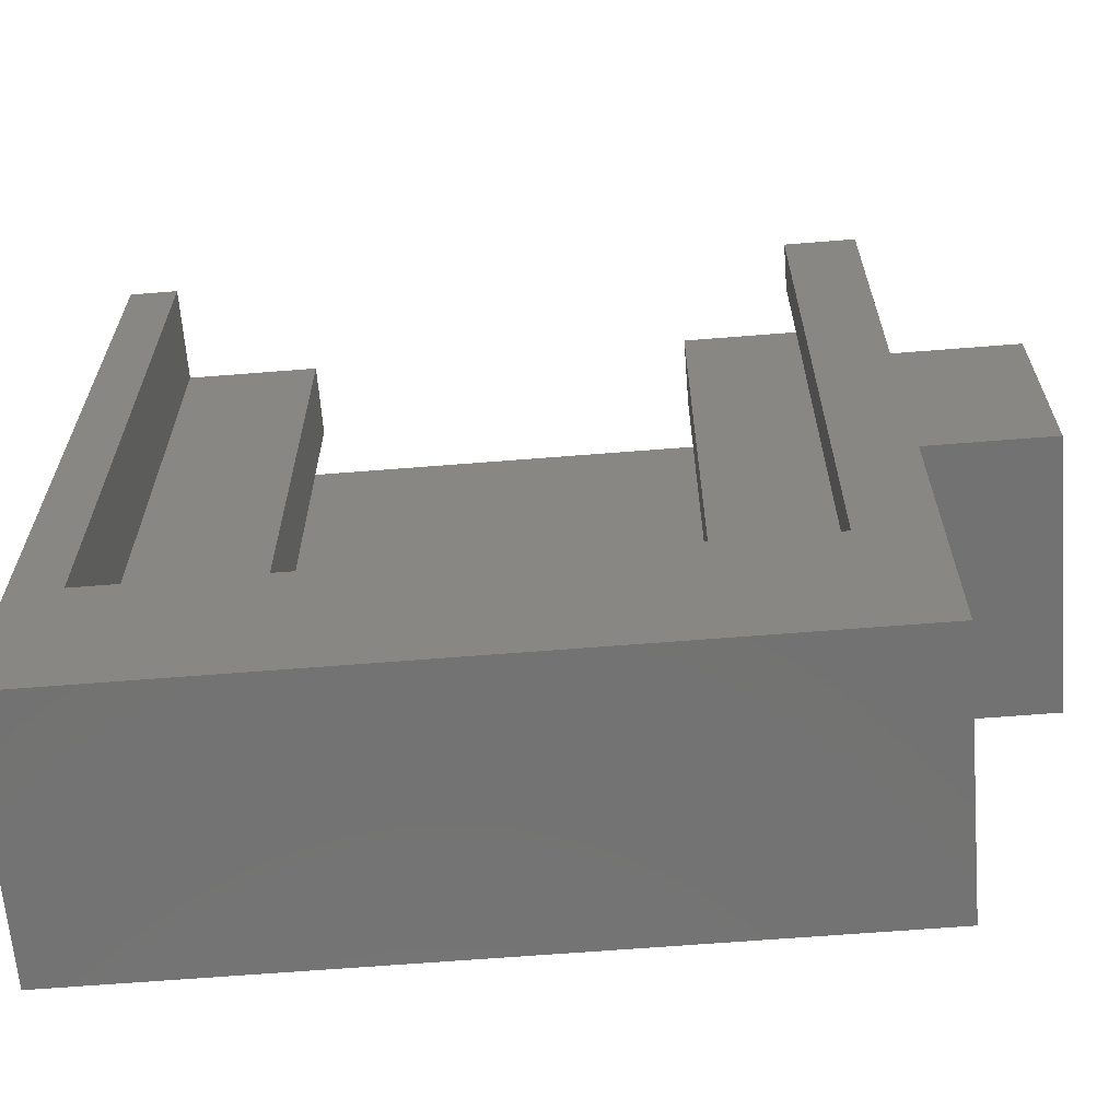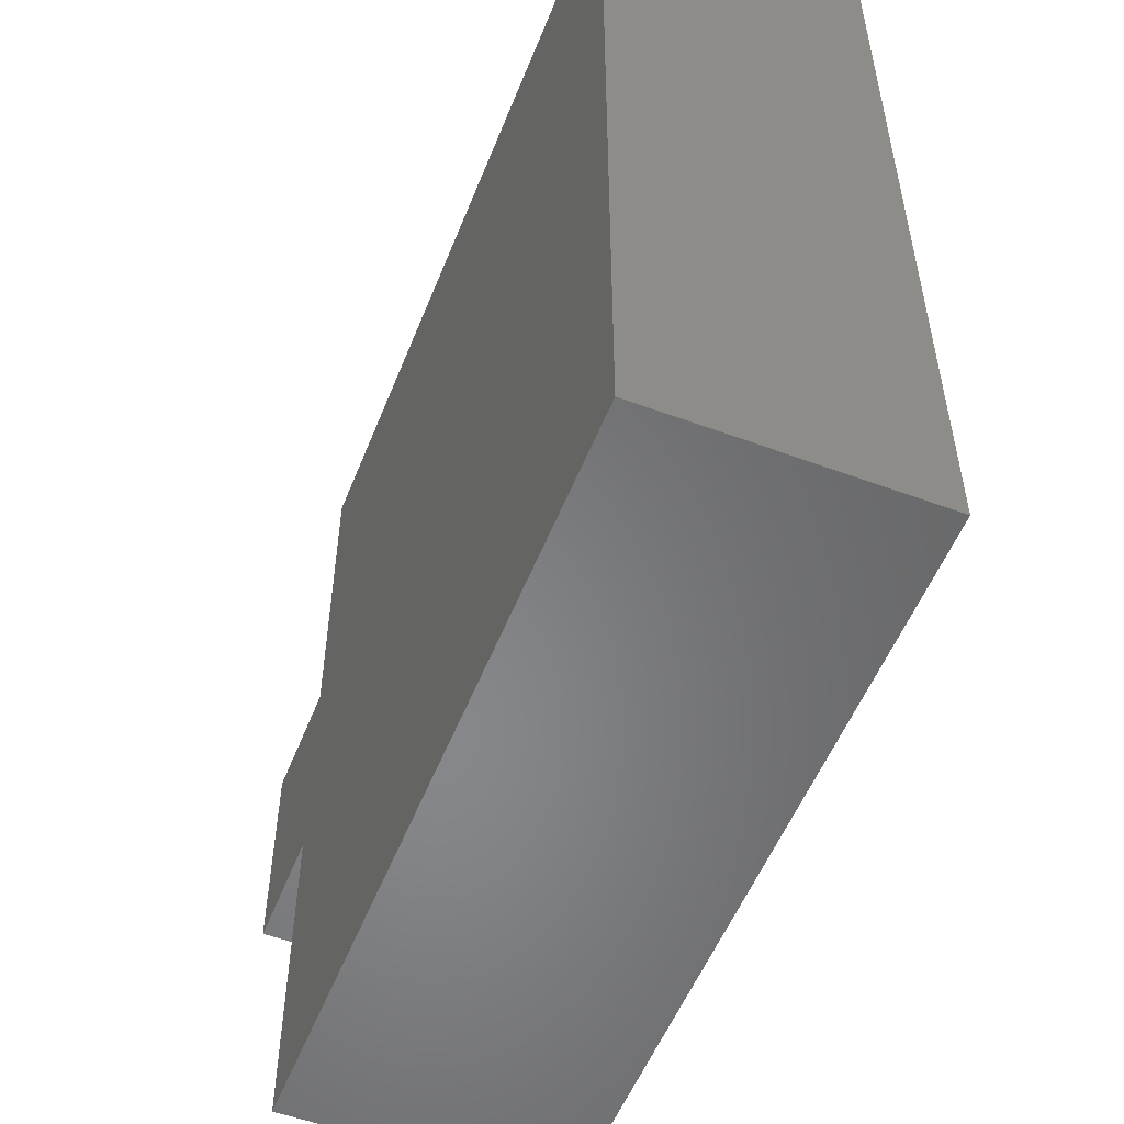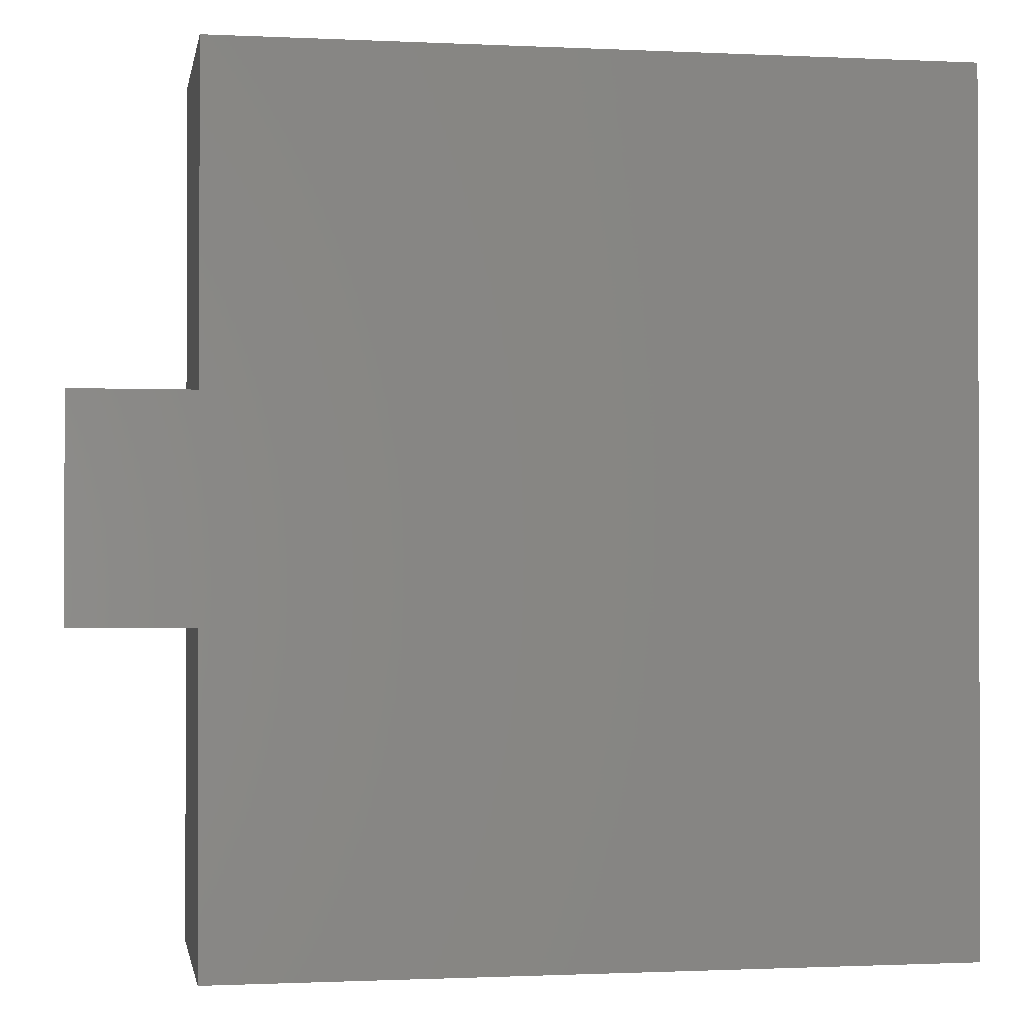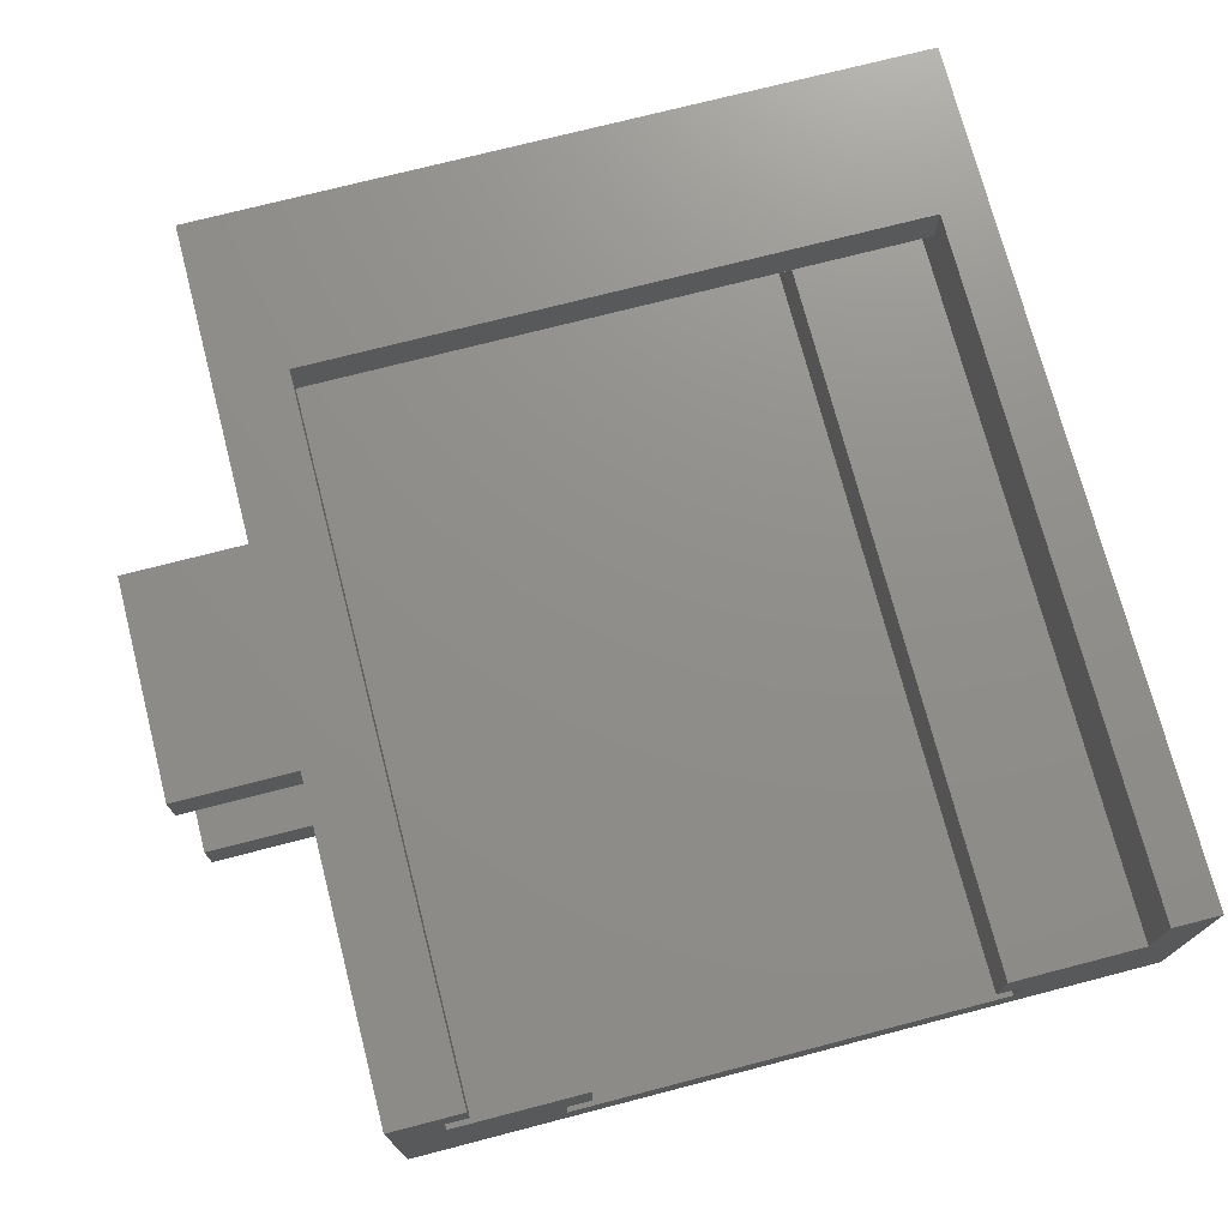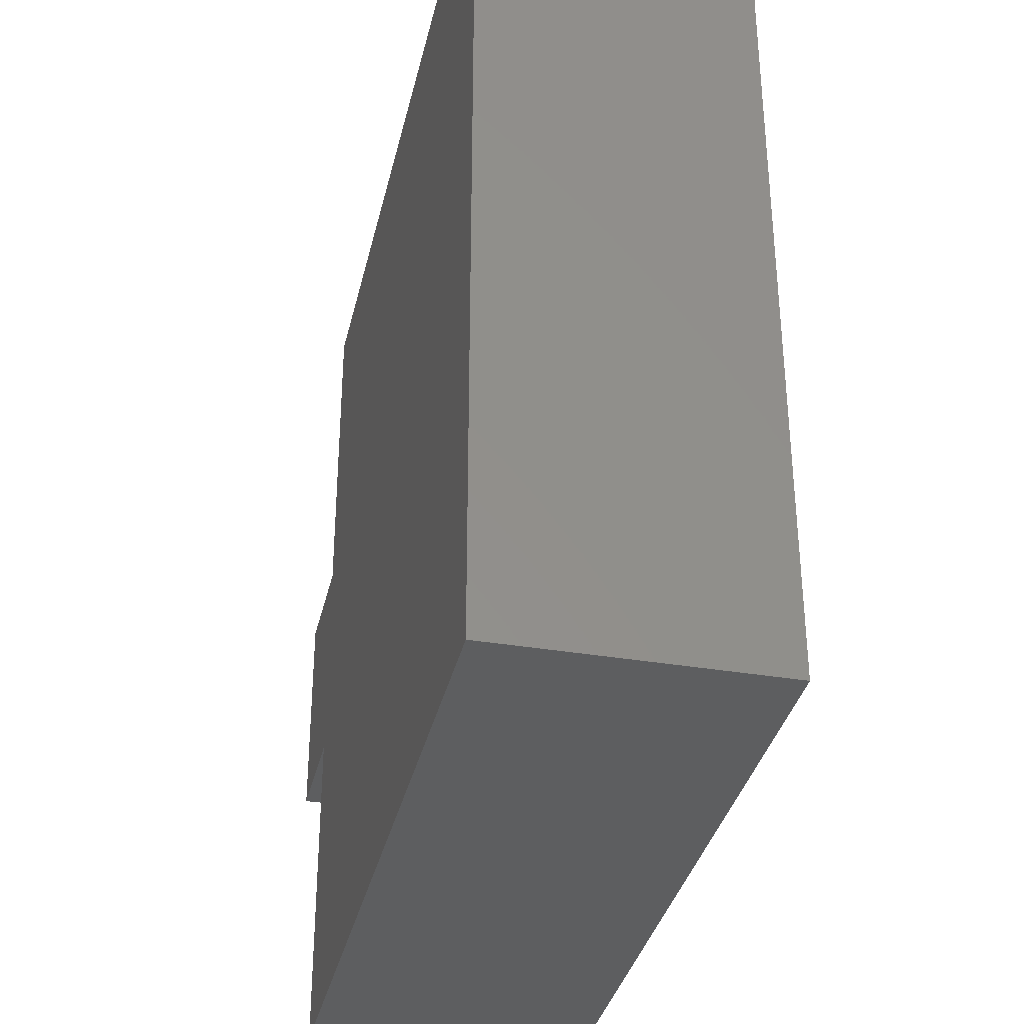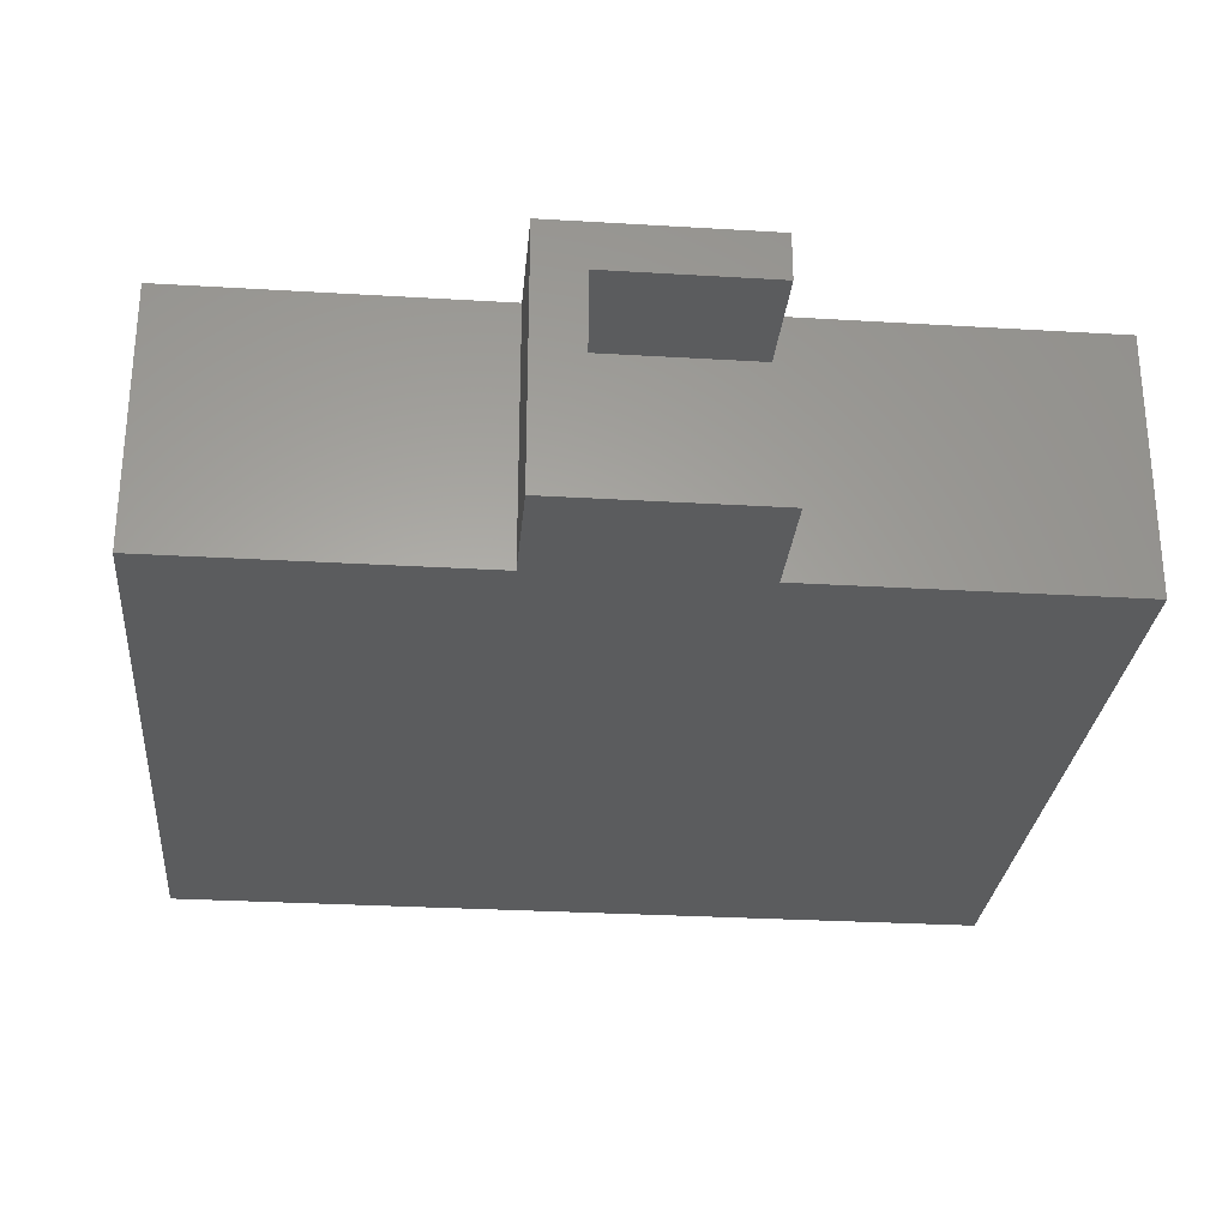
<metadata>
{"format":"stl","ext":"stl","renderer":"f3d","projection":"perspective","resolution":1024,"background":"white","views":[{"elev":-64.6,"azim":-175.4,"up":"+Z"},{"elev":-54.0,"azim":68.5,"up":"+Z"},{"elev":-1.0,"azim":-10.0,"up":"+Z"},{"elev":73.4,"azim":-14.5,"up":"+Y"},{"elev":-35.2,"azim":77.3,"up":"+Z"},{"elev":-28.2,"azim":-95.2,"up":"+Y"}]}
</metadata>
<code>
# stl→obj: 54 verts, 104 faces
v 0 9 15.5
v 0 2 15.5
v 0 9 22.5
v 0 11 36
v 0 11 22.5
v 0 2 22.5
v 0 0 36
v 0 0 22.5
v 0 0 0
v 0 11 13.5
v 0 11 0
v 0 0 13.5
v 3 11 36
v 2 9 36
v 3 9 36
v 2 7 36
v 7.5 7 36
v 6.5 4 36
v 7.5 4 36
v 23.5 7 36
v 24.5 4 36
v 29 7 36
v 23.5 4 36
v 31 11 36
v 29 11 36
v 31 0 36
v 24.5 2 36
v 6.5 2 36
v 31 11 0
v 31 0 0
v 29 11 7
v 3 11 7
v -5 11 22.5
v -5 11 13.5
v -5 0 22.5
v -5 0 13.5
v 6.5 4 2
v 6.5 2 2
v 24.5 2 2
v 24.5 4 2
v 23.5 4 2
v 7.5 4 2
v 29 9 2
v 23.5 7 2
v 29 7 2
v 7.5 7 2
v 2 9 2
v 2 7 2
v 29 9 7
v 3 9 7
v -5 9 15.5
v -5 2 15.5
v -5 2 22.5
v -5 9 22.5
f 1 2 3
f 3 4 5
f 6 3 2
f 3 6 4
f 7 6 8
f 6 7 4
f 9 10 11
f 10 9 12
f 13 14 15
f 14 4 16
f 4 14 13
f 17 18 19
f 7 18 16
f 16 18 17
f 20 21 22
f 21 20 23
f 22 24 25
f 24 22 26
f 21 26 22
f 27 26 21
f 28 26 27
f 28 7 26
f 18 7 28
f 7 16 4
f 26 29 24
f 29 26 30
f 24 31 25
f 31 29 32
f 29 31 24
f 13 5 4
f 5 10 33
f 32 5 13
f 5 32 10
f 32 11 10
f 11 32 29
f 33 10 34
f 9 29 30
f 29 9 11
f 35 36 8
f 8 26 7
f 12 8 36
f 8 12 26
f 30 12 9
f 12 30 26
f 28 37 18
f 37 28 38
f 39 21 40
f 21 39 27
f 41 21 23
f 21 41 40
f 37 19 18
f 19 37 42
f 43 44 45
f 44 46 41
f 43 46 44
f 47 46 43
f 46 47 48
f 41 39 40
f 42 41 46
f 41 42 39
f 38 42 37
f 42 38 39
f 39 28 27
f 28 39 38
f 19 46 17
f 46 19 42
f 41 20 44
f 20 41 23
f 45 20 22
f 20 45 44
f 46 16 17
f 16 46 48
f 16 47 14
f 47 16 48
f 43 45 49
f 49 25 31
f 22 49 45
f 49 22 25
f 14 50 15
f 47 50 14
f 43 50 47
f 50 43 49
f 15 32 13
f 32 15 50
f 32 49 31
f 49 32 50
f 34 51 33
f 34 52 51
f 36 52 34
f 35 52 36
f 52 35 53
f 33 51 54
f 53 8 6
f 8 53 35
f 33 3 5
f 3 33 54
f 36 10 12
f 10 36 34
f 51 3 54
f 3 51 1
f 51 2 1
f 2 51 52
f 2 53 6
f 53 2 52

</code>
